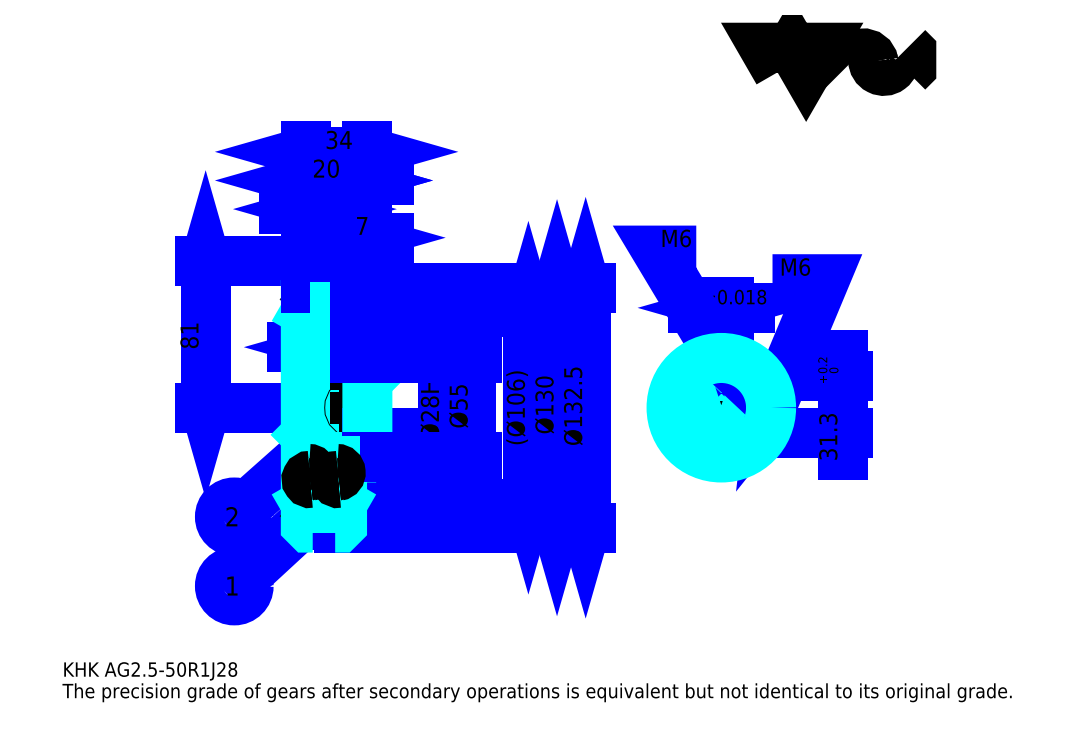
<metadata>
{"format":"dxf","ext":"dxf","renderer":"ezdxf+matplotlib","layout":"modelspace","background":"white","min_lineweight":24,"dpi":150}
</metadata>
<code>
0
SECTION
2
ENTITIES
0
TEXT
8
0
10
19.78
20
21.76
40
7.911
41
1
1
KHK AG2.5-50R1J28
7
KANJI
50
0
51
0
0
TEXT
8
0
10
19.78
20
9.889
40
7.911
41
1
1
The precision grade of gears after secondary operations is equivalent but not identical to its original grade.
7
KANJI
50
0
51
0
0
TEXT
8
0
10
19.78
20
356
40
8.9
41
1
1

7
KANJI
50
0
51
0
0
POLYLINE
8
0
66
     1
70
     2
0
VERTEX
8
0
10
415.3
20
356
0
VERTEX
8
0
10
407.6
20
369.4
0
VERTEX
8
0
10
438.5
20
369.4
0
VERTEX
8
0
10
430.8
20
356
0
VERTEX
8
0
10
423
20
369.4
0
VERTEX
8
0
10
415.3
20
356
0
SEQEND
0
ARC
8
0
10
462.3
20
360.4
40
5.785
50
10
51
180
0
ARC
8
0
10
473.7
20
362.4
40
5.785
50
180
51
10
0
POLYLINE
8
0
66
     1
70
     2
0
VERTEX
8
0
10
450.3
20
369.4
0
VERTEX
8
0
10
448.2
20
367.3
0
VERTEX
8
0
10
448.2
20
358.1
0
VERTEX
8
0
10
450.3
20
356
0
SEQEND
0
POLYLINE
8
0
66
     1
70
     2
0
VERTEX
8
0
10
486.8
20
369.4
0
VERTEX
8
0
10
488.9
20
367.3
0
VERTEX
8
0
10
488.9
20
358.1
0
VERTEX
8
0
10
486.8
20
356
0
SEQEND
0
LINE
8
0
10
159.3
20
149.7
11
120.6
21
115.4
0
CIRCLE
8
0
10
159.3
20
149.7
40
0.5933
0
CIRCLE
8
0
10
114.7
20
110.1
40
7.911
0
TEXT
8
0
10
109.4
20
104.8
40
10.55
41
1
1
2
7
KANJI
50
0
51
0
0
LINE
8
0
10
159.3
20
113
11
120.5
21
77.23
0
CIRCLE
8
0
10
159.3
20
113
40
0.5933
0
CIRCLE
8
0
10
114.7
20
71.86
40
7.911
0
TEXT
8
0
10
109.4
20
66.59
40
10.55
41
1
1
1
7
KANJI
50
0
51
0
0
LINE
8
DASHDOT
10
160.2
20
251.4
11
168.3
21
251.4
0
LINE
8
DASHDOT
10
164.3
20
257.4
11
164.3
21
98.24
0
LINE
8
0
10
277.3
20
223.4
11
277.3
21
117.4
0
POLYLINE
8
0
66
     1
70
     2
0
VERTEX
8
0
10
279.2
20
216.5
0
VERTEX
8
0
10
277.3
20
223.4
0
VERTEX
8
0
10
275.3
20
216.5
0
SEQEND
0
POLYLINE
8
0
66
     1
70
     2
0
VERTEX
8
0
10
275.3
20
124.3
0
VERTEX
8
0
10
277.3
20
117.4
0
VERTEX
8
0
10
279.2
20
124.3
0
SEQEND
0
LINE
8
0
10
188.3
20
223.4
11
280.2
21
223.4
0
LINE
8
0
10
188.3
20
117.4
11
280.2
21
117.4
0
TEXT
8
0
10
275.3
20
149.2
40
9.889
41
1
1
(%%c106)
7
KANJI
50
90
51
0
0
LINE
8
0
10
293.1
20
235.4
11
293.1
21
105.4
0
POLYLINE
8
0
66
     1
70
     2
0
VERTEX
8
0
10
295.1
20
228.5
0
VERTEX
8
0
10
293.1
20
235.4
0
VERTEX
8
0
10
291.1
20
228.5
0
SEQEND
0
POLYLINE
8
0
66
     1
70
     2
0
VERTEX
8
0
10
291.1
20
112.3
0
VERTEX
8
0
10
293.1
20
105.4
0
VERTEX
8
0
10
295.1
20
112.3
0
SEQEND
0
LINE
8
0
10
188.3
20
235.4
11
296.1
21
235.4
0
LINE
8
0
10
188.3
20
105.4
11
296.1
21
105.4
0
TEXT
8
0
10
291.1
20
155.6
40
9.889
41
1
1
%%c130
7
KANJI
50
90
51
0
0
LINE
8
0
10
308.9
20
236.7
11
308.9
21
104.2
0
POLYLINE
8
0
66
     1
70
     2
0
VERTEX
8
0
10
310.9
20
229.7
0
VERTEX
8
0
10
308.9
20
236.7
0
VERTEX
8
0
10
306.9
20
229.7
0
SEQEND
0
POLYLINE
8
0
66
     1
70
     2
0
VERTEX
8
0
10
306.9
20
111.1
0
VERTEX
8
0
10
308.9
20
104.2
0
VERTEX
8
0
10
310.9
20
111.1
0
SEQEND
0
LINE
8
0
10
188.3
20
236.7
11
311.9
21
236.7
0
LINE
8
0
10
188.3
20
104.2
11
311.9
21
104.2
0
TEXT
8
0
10
306.9
20
149.2
40
9.889
41
1
1
%%c132.5
7
KANJI
50
90
51
0
0
LINE
8
0
10
98.89
20
170.4
11
98.89
21
251.4
0
POLYLINE
8
0
66
     1
70
     2
0
VERTEX
8
0
10
96.91
20
177.3
0
VERTEX
8
0
10
98.89
20
170.4
0
VERTEX
8
0
10
100.9
20
177.3
0
SEQEND
0
POLYLINE
8
0
66
     1
70
     2
0
VERTEX
8
0
10
100.9
20
244.5
0
VERTEX
8
0
10
98.89
20
251.4
0
VERTEX
8
0
10
96.91
20
244.5
0
SEQEND
0
LINE
8
0
10
154.3
20
170.4
11
95.92
21
170.4
0
LINE
8
0
10
160.2
20
251.4
11
95.92
21
251.4
0
TEXT
8
0
10
94.93
20
202.5
40
9.889
41
1
1
81
7
KANJI
50
90
51
0
0
LINE
8
0
10
182.1
20
203.9
11
146.4
21
203.9
0
POLYLINE
8
0
66
     1
70
     2
0
VERTEX
8
0
10
151.3
20
201.9
0
VERTEX
8
0
10
158.3
20
203.9
0
VERTEX
8
0
10
151.3
20
205.9
0
SEQEND
0
POLYLINE
8
0
66
     1
70
     2
0
VERTEX
8
0
10
177.2
20
205.9
0
VERTEX
8
0
10
170.3
20
203.9
0
VERTEX
8
0
10
177.2
20
201.9
0
SEQEND
0
TEXT
8
0
10
151.4
20
205.5
40
9.889
41
1
1
(12)
7
KANJI
50
0
51
0
0
LINE
8
0
10
200.1
20
296
11
162.4
21
296
0
POLYLINE
8
0
66
     1
70
     2
0
VERTEX
8
0
10
167.3
20
294
0
VERTEX
8
0
10
174.3
20
296
0
VERTEX
8
0
10
167.3
20
298
0
SEQEND
0
POLYLINE
8
0
66
     1
70
     2
0
VERTEX
8
0
10
195.2
20
298
0
VERTEX
8
0
10
188.3
20
296
0
VERTEX
8
0
10
195.2
20
294
0
SEQEND
0
TEXT
8
0
10
174.8
20
297.6
40
9.889
41
1
1
14
7
KANJI
50
0
51
0
0
LINE
8
0
10
176.1
20
280.2
11
142.4
21
280.2
0
POLYLINE
8
0
66
     1
70
     2
0
VERTEX
8
0
10
147.3
20
278.2
0
VERTEX
8
0
10
154.3
20
280.2
0
VERTEX
8
0
10
147.3
20
282.2
0
SEQEND
0
POLYLINE
8
0
66
     1
70
     2
0
VERTEX
8
0
10
171.2
20
282.2
0
VERTEX
8
0
10
164.3
20
280.2
0
VERTEX
8
0
10
171.2
20
278.2
0
SEQEND
0
LINE
8
0
10
164.3
20
251.4
11
164.3
21
283.1
0
TEXT
8
0
10
152.8
20
281.8
40
9.889
41
1
1
10
7
KANJI
50
0
51
0
0
ARC
8
DASHDOT
10
164.3
20
251.4
40
18.5
50
220
51
320
0
ARC
8
DASHDOT
10
164.3
20
89.42
40
18.5
50
40
51
140
0
ARC
8
0
10
164.3
20
89.42
40
21.62
50
62.46
51
117.5
0
ARC
8
0
10
164.3
20
251.4
40
21.62
50
242.5
51
297.5
0
ARC
8
0
10
164.3
20
251.4
40
16
50
247.2
51
292.8
0
ARC
8
0
10
164.3
20
89.42
40
16
50
67.2
51
112.8
0
ARC
8
0
10
156.3
20
199.9
40
2
50
270
51
0
0
ARC
8
0
10
156.3
20
140.9
40
2
50
0
51
90
0
LINE
8
DASHDOT
10
154.3
20
170.4
11
194.2
21
170.4
0
LINE
8
0
10
174.3
20
235.2
11
174.3
21
236.7
0
LINE
8
0
10
154.3
20
235.2
11
154.3
21
236.7
0
LINE
8
0
10
188.3
20
196.9
11
188.3
21
236.7
0
LINE
8
0
10
172.8
20
236.7
11
188.3
21
236.7
0
LINE
8
0
10
164.3
20
235.4
11
188.3
21
235.4
0
LINE
8
0
10
174.3
20
223.4
11
188.3
21
223.4
0
LINE
8
0
10
174.3
20
117.4
11
188.3
21
117.4
0
LINE
8
0
10
164.3
20
105.4
11
188.3
21
105.4
0
LINE
8
0
10
172.8
20
104.2
11
188.3
21
104.2
0
LINE
8
0
10
164.3
20
235.4
11
164.3
21
251.4
0
LINE
8
0
10
158.3
20
221.1
11
154.3
21
223.4
0
LINE
8
0
10
170.3
20
221.1
11
174.3
21
223.4
0
LINE
8
0
10
170.3
20
119.7
11
174.3
21
117.4
0
LINE
8
0
10
158.3
20
119.7
11
154.3
21
117.4
0
LINE
8
0
10
188.3
20
185.4
11
187.3
21
184.4
0
LINE
8
0
10
188.3
20
155.4
11
187.3
21
156.4
0
LINE
8
0
10
154.3
20
155.4
11
155.3
21
156.4
0
POLYLINE
8
0
66
     1
70
     2
0
VERTEX
8
0
10
158.3
20
199.9
0
VERTEX
8
0
10
158.3
20
225.9
0
VERTEX
8
0
10
170.3
20
225.9
0
SEQEND
0
POLYLINE
8
0
66
     1
70
     2
0
VERTEX
8
0
10
154.3
20
196.9
0
VERTEX
8
0
10
155.3
20
197.9
0
VERTEX
8
0
10
156.3
20
197.9
0
SEQEND
0
POLYLINE
8
0
66
     1
70
     2
0
VERTEX
8
0
10
158.3
20
140.9
0
VERTEX
8
0
10
158.3
20
114.9
0
VERTEX
8
0
10
170.3
20
114.9
0
SEQEND
0
POLYLINE
8
0
66
     1
70
     2
0
VERTEX
8
0
10
154.3
20
143.9
0
VERTEX
8
0
10
155.3
20
142.9
0
VERTEX
8
0
10
156.3
20
142.9
0
SEQEND
0
POLYLINE
8
0
66
     1
70
     2
0
VERTEX
8
0
10
158.1
20
236.7
0
VERTEX
8
0
10
155.8
20
236.7
0
VERTEX
8
0
10
154.3
20
235.2
0
VERTEX
8
0
10
154.3
20
155.4
0
SEQEND
0
POLYLINE
8
0
66
     1
70
     2
0
VERTEX
8
0
10
154.3
20
155.4
0
VERTEX
8
0
10
154.3
20
105.7
0
VERTEX
8
0
10
155.8
20
104.2
0
VERTEX
8
0
10
158.1
20
104.2
0
SEQEND
0
POLYLINE
8
0
66
     1
70
     2
0
VERTEX
8
0
10
154.3
20
185.4
0
VERTEX
8
0
10
155.3
20
184.4
0
VERTEX
8
0
10
155.3
20
156.4
0
VERTEX
8
0
10
187.3
20
156.4
0
VERTEX
8
0
10
187.3
20
184.4
0
VERTEX
8
0
10
155.3
20
184.4
0
SEQEND
0
LINE
8
0
10
154.3
20
311.8
11
188.3
21
311.8
0
POLYLINE
8
0
66
     1
70
     2
0
VERTEX
8
0
10
161.2
20
313.8
0
VERTEX
8
0
10
154.3
20
311.8
0
VERTEX
8
0
10
161.2
20
309.8
0
SEQEND
0
POLYLINE
8
0
66
     1
70
     2
0
VERTEX
8
0
10
181.3
20
309.8
0
VERTEX
8
0
10
188.3
20
311.8
0
VERTEX
8
0
10
181.3
20
313.8
0
SEQEND
0
LINE
8
0
10
154.3
20
236.7
11
154.3
21
314.8
0
LINE
8
0
10
188.3
20
236.7
11
188.3
21
314.8
0
TEXT
8
0
10
164.8
20
313.4
40
9.889
41
1
1
34
7
KANJI
50
0
51
0
0
LINE
8
0
10
154.3
20
296
11
174.3
21
296
0
POLYLINE
8
0
66
     1
70
     2
0
VERTEX
8
0
10
161.2
20
298
0
VERTEX
8
0
10
154.3
20
296
0
VERTEX
8
0
10
161.2
20
294
0
SEQEND
0
POLYLINE
8
0
66
     1
70
     2
0
VERTEX
8
0
10
167.3
20
294
0
VERTEX
8
0
10
174.3
20
296
0
VERTEX
8
0
10
167.3
20
298
0
SEQEND
0
LINE
8
0
10
174.3
20
236.7
11
174.3
21
299
0
TEXT
8
0
10
157.8
20
297.6
40
9.889
41
1
1
20
7
KANJI
50
0
51
0
0
LINE
8
DASHDOT
10
383.9
20
207.8
11
383.9
21
137
0
LINE
8
DASHDOT
10
350.4
20
170.4
11
417.3
21
170.4
0
LINE
8
0
10
399.7
20
225.6
11
368
21
225.6
0
POLYLINE
8
0
66
     1
70
     2
0
VERTEX
8
0
10
373
20
223.6
0
VERTEX
8
0
10
379.9
20
225.6
0
VERTEX
8
0
10
373
20
227.6
0
SEQEND
0
POLYLINE
8
0
66
     1
70
     2
0
VERTEX
8
0
10
394.8
20
227.6
0
VERTEX
8
0
10
387.9
20
225.6
0
VERTEX
8
0
10
394.8
20
223.6
0
SEQEND
0
LINE
8
0
10
379.9
20
187.7
11
379.9
21
228.6
0
LINE
8
0
10
387.9
20
187.7
11
387.9
21
228.6
0
TEXT
8
0
10
363.5
20
227.6
40
9.889
41
1
1
8
7
KANJI
50
0
51
0
0
TEXT
8
0
10
373.3
20
227.6
40
7.911
41
1
1
%%p0.018
7
KANJI
50
0
51
0
0
LINE
8
0
10
450.9
20
144.6
11
450.9
21
199.6
0
POLYLINE
8
0
66
     1
70
     2
0
VERTEX
8
0
10
449
20
194.6
0
VERTEX
8
0
10
450.9
20
187.7
0
VERTEX
8
0
10
452.9
20
194.6
0
SEQEND
0
POLYLINE
8
0
66
     1
70
     2
0
VERTEX
8
0
10
452.9
20
149.5
0
VERTEX
8
0
10
450.9
20
156.4
0
VERTEX
8
0
10
449
20
149.5
0
SEQEND
0
LINE
8
0
10
387.9
20
187.7
11
453.9
21
187.7
0
LINE
8
0
10
383.9
20
156.4
11
453.9
21
156.4
0
TEXT
8
0
10
448
20
140.7
40
9.889
41
1
1
31.3
7
KANJI
50
90
51
0
0
TEXT
8
0
10
448.6
20
183.5
40
4.944
41
1
1

7
KANJI
50
90
51
0
0
TEXT
8
0
10
442.4
20
183.5
40
4.944
41
1
1
+
7
KANJI
50
90
51
0
0
TEXT
8
0
10
448.6
20
189.1
40
4.944
41
1
1
0
7
KANJI
50
90
51
0
0
TEXT
8
0
10
442.4
20
189.1
40
4.944
41
1
1
0.2
7
KANJI
50
90
51
0
0
ARC
8
0
10
383.9
20
170.4
40
14
50
106.6
51
73.4
0
POLYLINE
8
0
66
     1
70
     2
0
VERTEX
8
0
10
387.9
20
183.8
0
VERTEX
8
0
10
387.9
20
187.7
0
VERTEX
8
0
10
379.9
20
187.7
0
VERTEX
8
0
10
379.9
20
183.8
0
SEQEND
0
LINE
8
0
10
154.3
20
187.7
11
188.3
21
187.7
0
POLYLINE
8
DASHDOT
66
     1
70
     2
0
VERTEX
8
DASHDOT
10
181.3
20
203.9
0
VERTEX
8
DASHDOT
10
181.3
20
181.8
0
SEQEND
0
POLYLINE
8
0
66
     1
70
     2
0
VERTEX
8
0
10
184.3
20
197.9
0
VERTEX
8
0
10
184.3
20
187.7
0
SEQEND
0
POLYLINE
8
0
66
     1
70
     2
0
VERTEX
8
0
10
178.3
20
197.9
0
VERTEX
8
0
10
178.3
20
187.7
0
SEQEND
0
POLYLINE
8
0
66
     1
70
     2
0
VERTEX
8
0
10
183.7
20
197.9
0
VERTEX
8
0
10
183.7
20
187.7
0
SEQEND
0
POLYLINE
8
0
66
     1
70
     2
0
VERTEX
8
0
10
178.8
20
197.9
0
VERTEX
8
0
10
178.8
20
187.7
0
SEQEND
0
POLYLINE
8
0
66
     1
70
     2
0
VERTEX
8
0
10
383.9
20
197.9
0
VERTEX
8
0
10
348.3
20
257.3
0
VERTEX
8
0
10
370
20
257.3
0
SEQEND
0
POLYLINE
8
0
66
     1
70
     2
0
VERTEX
8
0
10
378.6
20
202.8
0
VERTEX
8
0
10
383.9
20
197.9
0
VERTEX
8
0
10
382
20
204.9
0
SEQEND
0
TEXT
8
0
10
350.3
20
259.2
40
9.493
41
1
1
M6
7
KANJI
50
0
51
0
0
POLYLINE
8
0
66
     1
70
     2
0
VERTEX
8
0
10
380.9
20
187.7
0
VERTEX
8
0
10
380.9
20
197.8
0
SEQEND
0
POLYLINE
8
0
66
     1
70
     2
0
VERTEX
8
0
10
386.9
20
187.7
0
VERTEX
8
0
10
386.9
20
197.8
0
SEQEND
0
POLYLINE
8
0
66
     1
70
     2
0
VERTEX
8
0
10
381.4
20
187.7
0
VERTEX
8
0
10
381.4
20
197.8
0
SEQEND
0
POLYLINE
8
0
66
     1
70
     2
0
VERTEX
8
0
10
386.3
20
187.7
0
VERTEX
8
0
10
386.3
20
197.8
0
SEQEND
0
CIRCLE
8
0
10
181.3
20
170.4
40
3
0
CIRCLE
8
0
10
181.3
20
170.4
40
2.46
0
POLYLINE
8
DASHDOT
66
     1
70
     2
0
VERTEX
8
DASHDOT
10
172.3
20
170.4
0
VERTEX
8
DASHDOT
10
190.2
20
170.4
0
SEQEND
0
POLYLINE
8
DASHDOT
66
     1
70
     2
0
VERTEX
8
DASHDOT
10
181.3
20
161.5
0
VERTEX
8
DASHDOT
10
181.3
20
179.4
0
SEQEND
0
LINE
8
DASHDOT
10
181.3
20
197.9
11
181.3
21
170.4
0
LINE
8
0
10
181.3
20
197.9
11
181.3
21
236.7
0
POLYLINE
8
0
66
     1
70
     2
0
VERTEX
8
0
10
411.4
20
170.4
0
VERTEX
8
0
10
441
20
241.4
0
VERTEX
8
0
10
412.2
20
241.4
0
SEQEND
0
POLYLINE
8
0
66
     1
70
     2
0
VERTEX
8
0
10
412.2
20
177.6
0
VERTEX
8
0
10
411.4
20
170.4
0
VERTEX
8
0
10
415.9
20
176
0
SEQEND
0
TEXT
8
0
10
416.1
20
243.4
40
9.493
41
1
1
M6
7
KANJI
50
0
51
0
0
POLYLINE
8
0
66
     1
70
     2
0
VERTEX
8
0
10
397.6
20
173.4
0
VERTEX
8
0
10
411.2
20
173.4
0
SEQEND
0
POLYLINE
8
0
66
     1
70
     2
0
VERTEX
8
0
10
397.6
20
167.4
0
VERTEX
8
0
10
411.2
20
167.4
0
SEQEND
0
POLYLINE
8
0
66
     1
70
     2
0
VERTEX
8
0
10
397.7
20
172.9
0
VERTEX
8
0
10
411.3
20
172.9
0
SEQEND
0
POLYLINE
8
0
66
     1
70
     2
0
VERTEX
8
0
10
397.7
20
168
0
VERTEX
8
0
10
411.3
20
168
0
SEQEND
0
LINE
8
0
10
229.8
20
184.4
11
229.8
21
156.4
0
POLYLINE
8
0
66
     1
70
     2
0
VERTEX
8
0
10
227.8
20
163.3
0
VERTEX
8
0
10
229.8
20
156.4
0
VERTEX
8
0
10
231.8
20
163.3
0
SEQEND
0
LINE
8
0
10
188.3
20
156.4
11
232.8
21
156.4
0
TEXT
8
0
10
227.8
20
152.4
40
9.889
41
1
1
%%c28H7
7
KANJI
50
90
51
0
0
POLYLINE
8
0
66
     1
70
     2
0
VERTEX
8
0
10
170.5
20
104.2
0
VERTEX
8
0
10
172.8
20
104.2
0
VERTEX
8
0
10
174.3
20
105.7
0
VERTEX
8
0
10
174.3
20
142.9
0
VERTEX
8
0
10
187.3
20
142.9
0
VERTEX
8
0
10
188.3
20
143.9
0
VERTEX
8
0
10
188.3
20
196.9
0
VERTEX
8
0
10
187.3
20
197.9
0
VERTEX
8
0
10
174.3
20
197.9
0
VERTEX
8
0
10
174.3
20
235.2
0
VERTEX
8
0
10
172.8
20
236.7
0
VERTEX
8
0
10
170.5
20
236.7
0
SEQEND
0
ARC
8
0
10
172.3
20
140.9
40
2
50
90
51
180
0
ARC
8
0
10
172.3
20
199.9
40
2
50
180
51
270
0
LINE
8
0
10
172.3
20
197.9
11
174.3
21
197.9
0
LINE
8
0
10
172.3
20
142.9
11
174.3
21
142.9
0
LINE
8
0
10
245.6
20
197.9
11
245.6
21
142.9
0
POLYLINE
8
0
66
     1
70
     2
0
VERTEX
8
0
10
247.6
20
191
0
VERTEX
8
0
10
245.6
20
197.9
0
VERTEX
8
0
10
243.6
20
191
0
SEQEND
0
POLYLINE
8
0
66
     1
70
     2
0
VERTEX
8
0
10
243.6
20
149.8
0
VERTEX
8
0
10
245.6
20
142.9
0
VERTEX
8
0
10
247.6
20
149.8
0
SEQEND
0
LINE
8
0
10
188.3
20
197.9
11
248.6
21
197.9
0
LINE
8
0
10
188.3
20
142.9
11
248.6
21
142.9
0
TEXT
8
0
10
243.6
20
158.8
40
9.889
41
1
1
%%c55
7
KANJI
50
90
51
0
0
LINE
8
0
10
170.3
20
114.9
11
170.3
21
140.9
0
LINE
8
0
10
170.3
20
225.9
11
170.3
21
199.9
0
ARC
8
0
10
171.5
20
134.6
40
1.928
50
280
51
90
0
ARC
8
0
10
172.2
20
130.8
40
1.928
50
90
51
280
0
ARC
8
0
10
156
20
134.6
40
1.928
50
280
51
90
0
ARC
8
0
10
156.7
20
130.8
40
1.928
50
90
51
280
0
CIRCLE
8
0
10
383.9
20
170.4
40
27.5
0
LINE
8
0
10
200.1
20
264.4
11
169.4
21
264.4
0
POLYLINE
8
0
66
     1
70
     2
0
VERTEX
8
0
10
174.3
20
262.4
0
VERTEX
8
0
10
181.3
20
264.4
0
VERTEX
8
0
10
174.3
20
266.3
0
SEQEND
0
POLYLINE
8
0
66
     1
70
     2
0
VERTEX
8
0
10
195.2
20
266.3
0
VERTEX
8
0
10
188.3
20
264.4
0
VERTEX
8
0
10
195.2
20
262.4
0
SEQEND
0
LINE
8
0
10
181.3
20
236.7
11
181.3
21
267.3
0
TEXT
8
0
10
181.6
20
265.9
40
9.889
41
1
1
7
7
KANJI
50
0
51
0
0
LINE
8
0
10
181.3
20
197.9
11
181.3
21
236.7
0
ENDSEC
0
EOF

</code>
